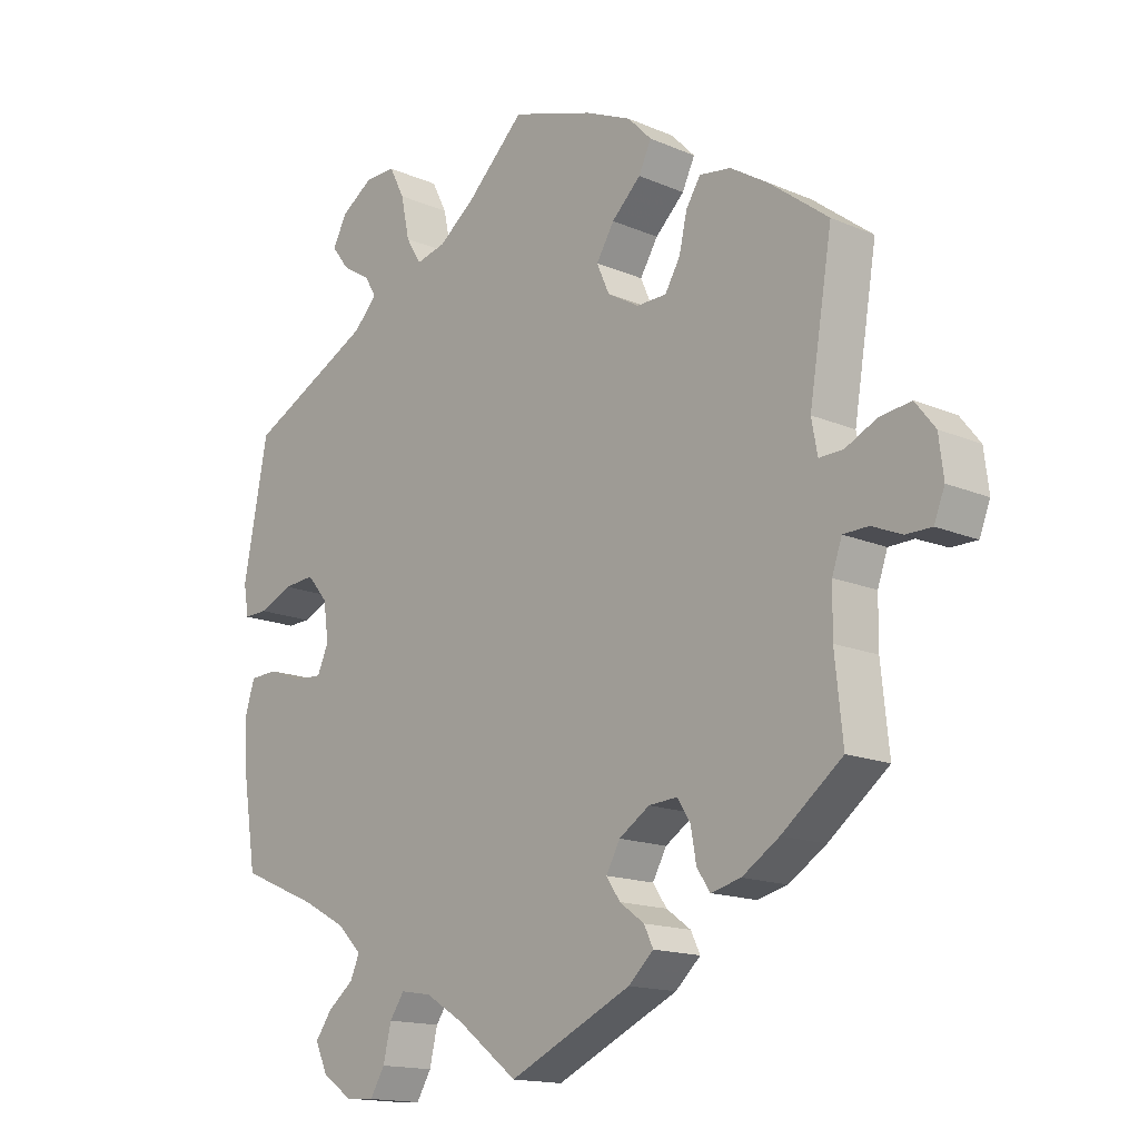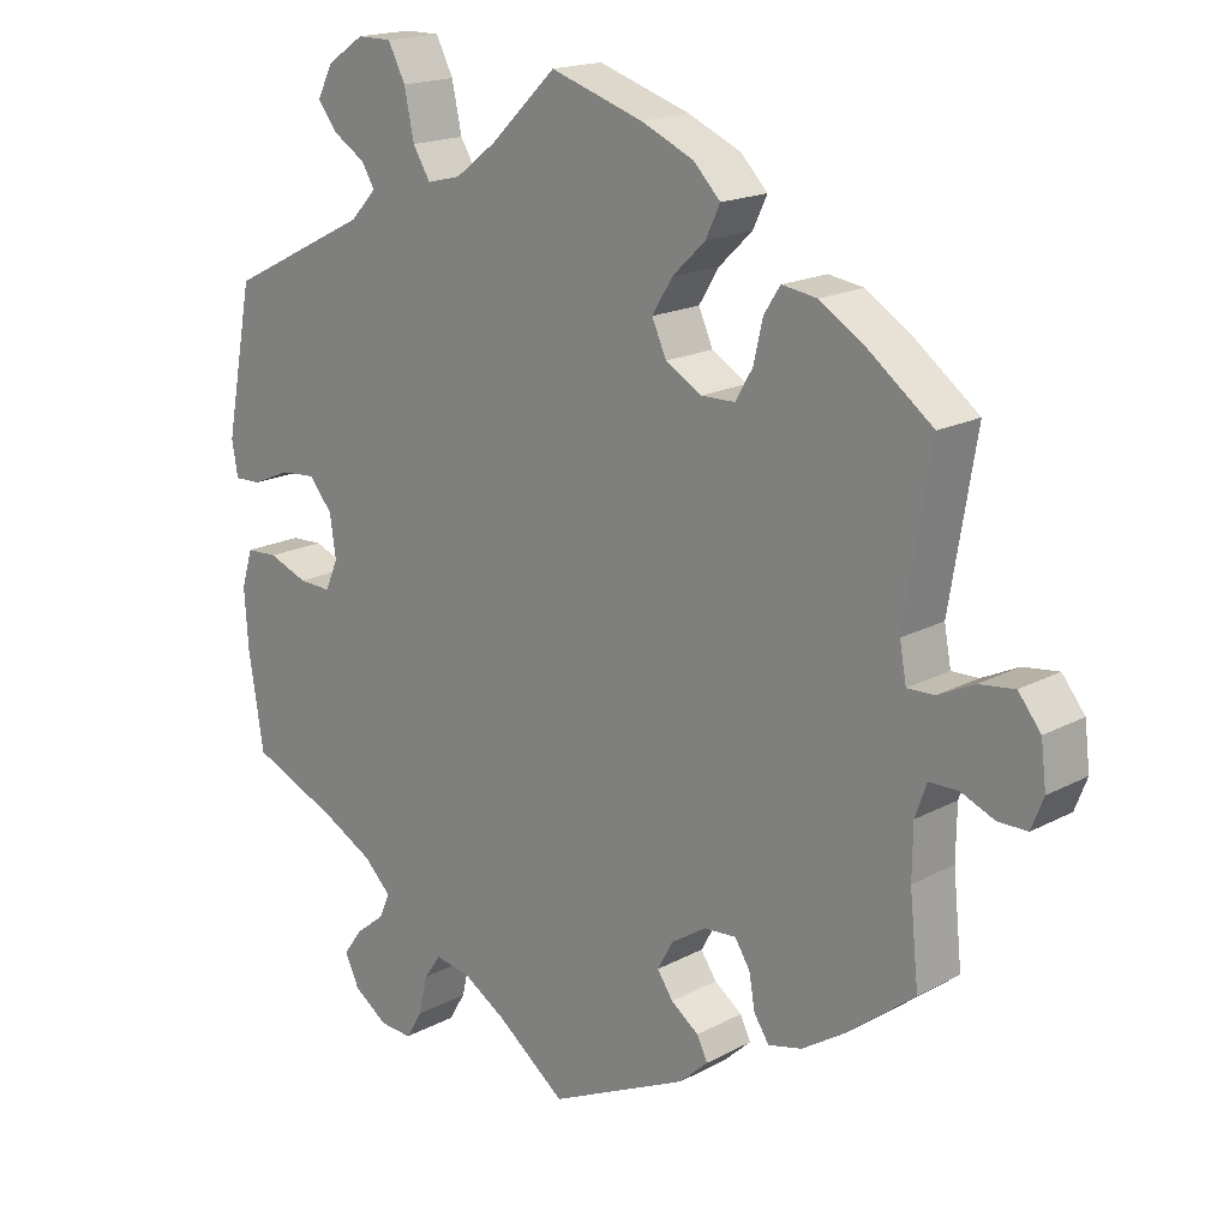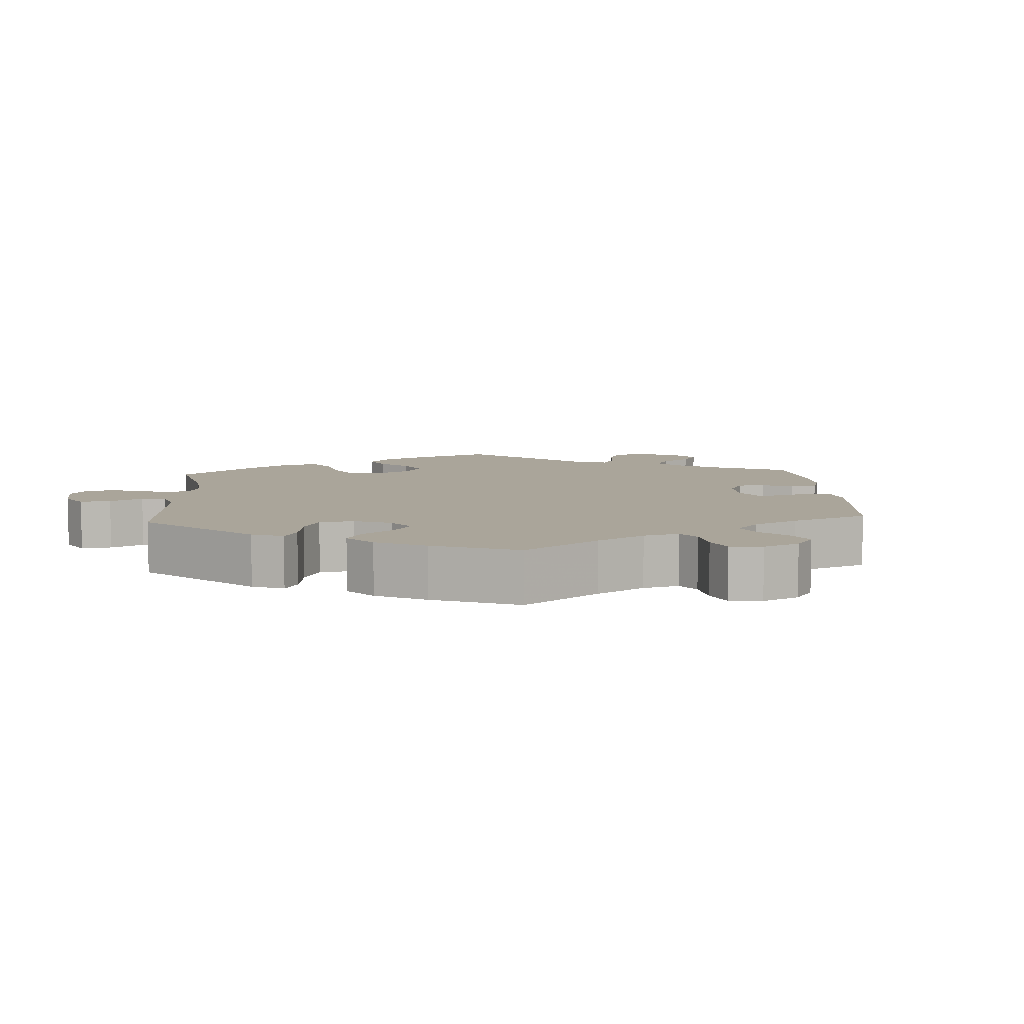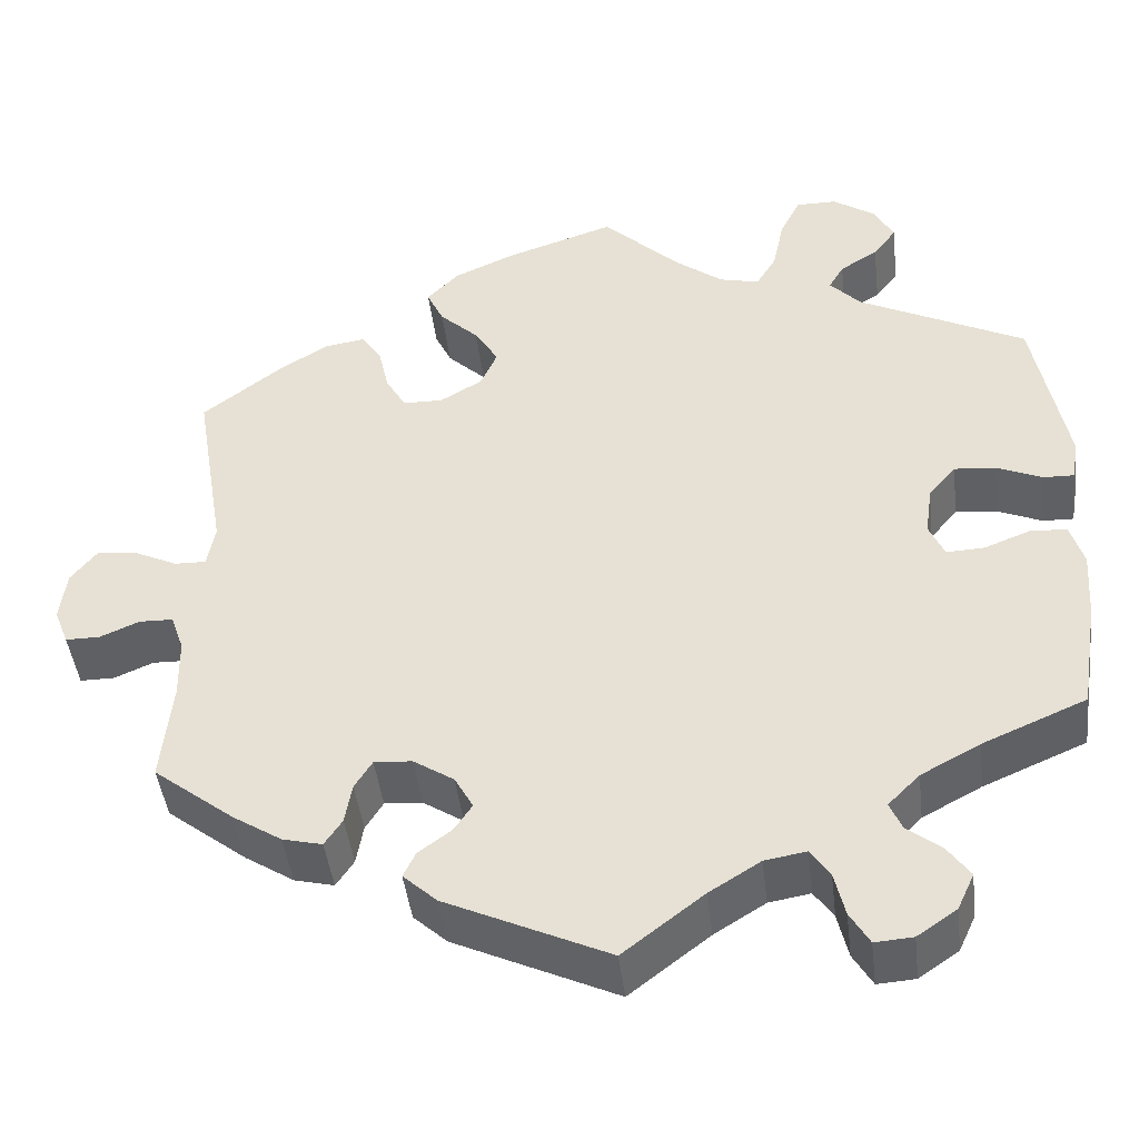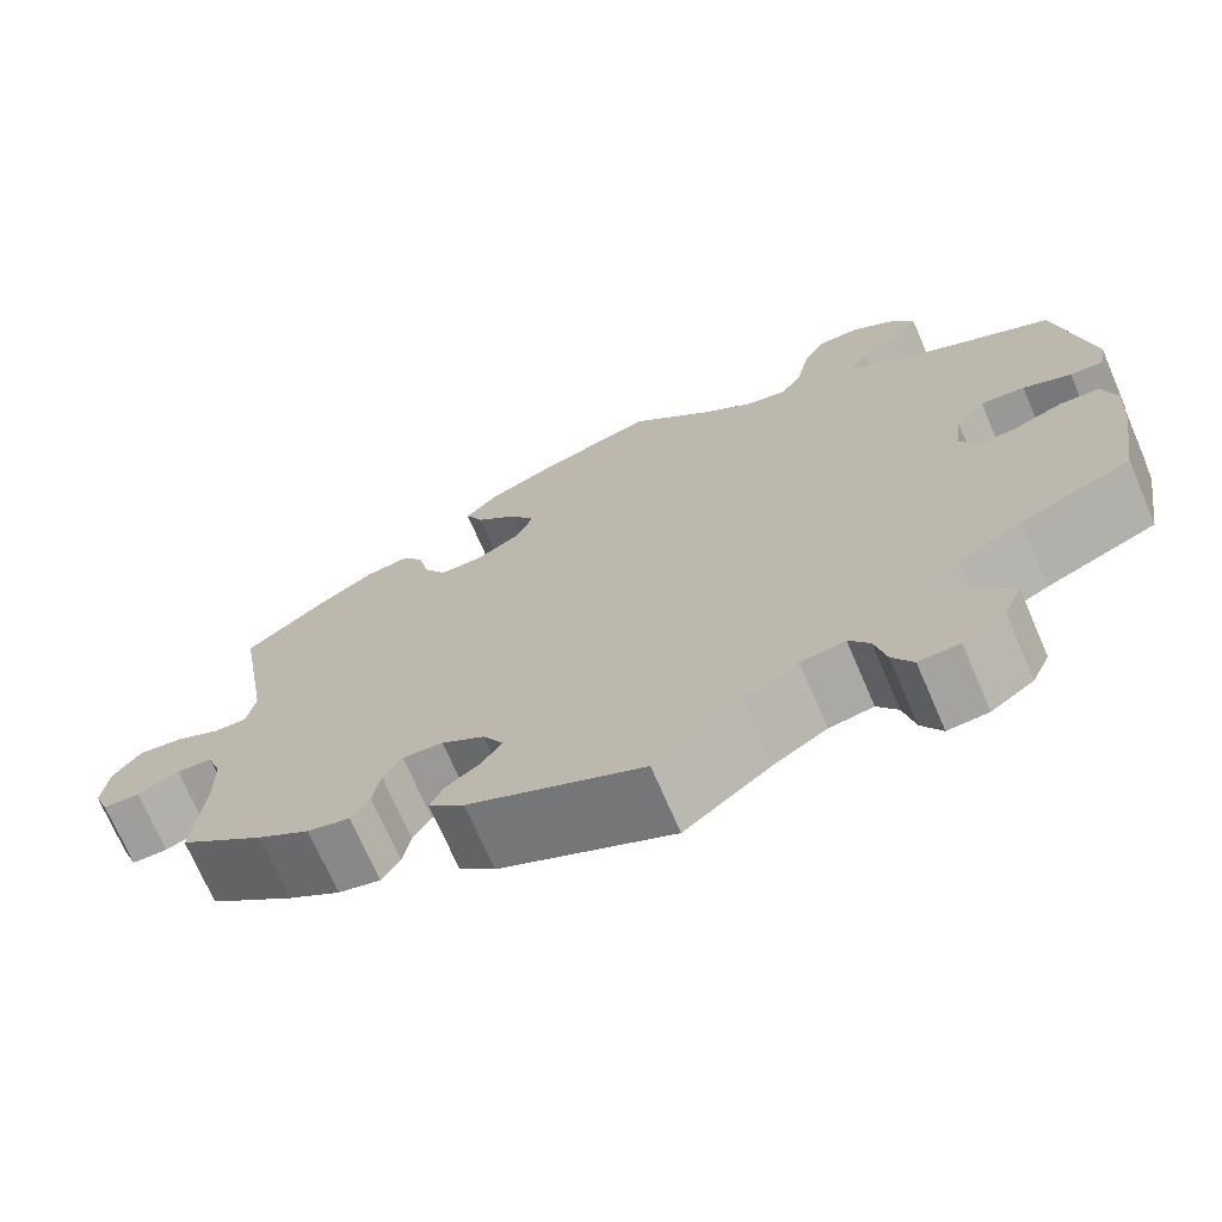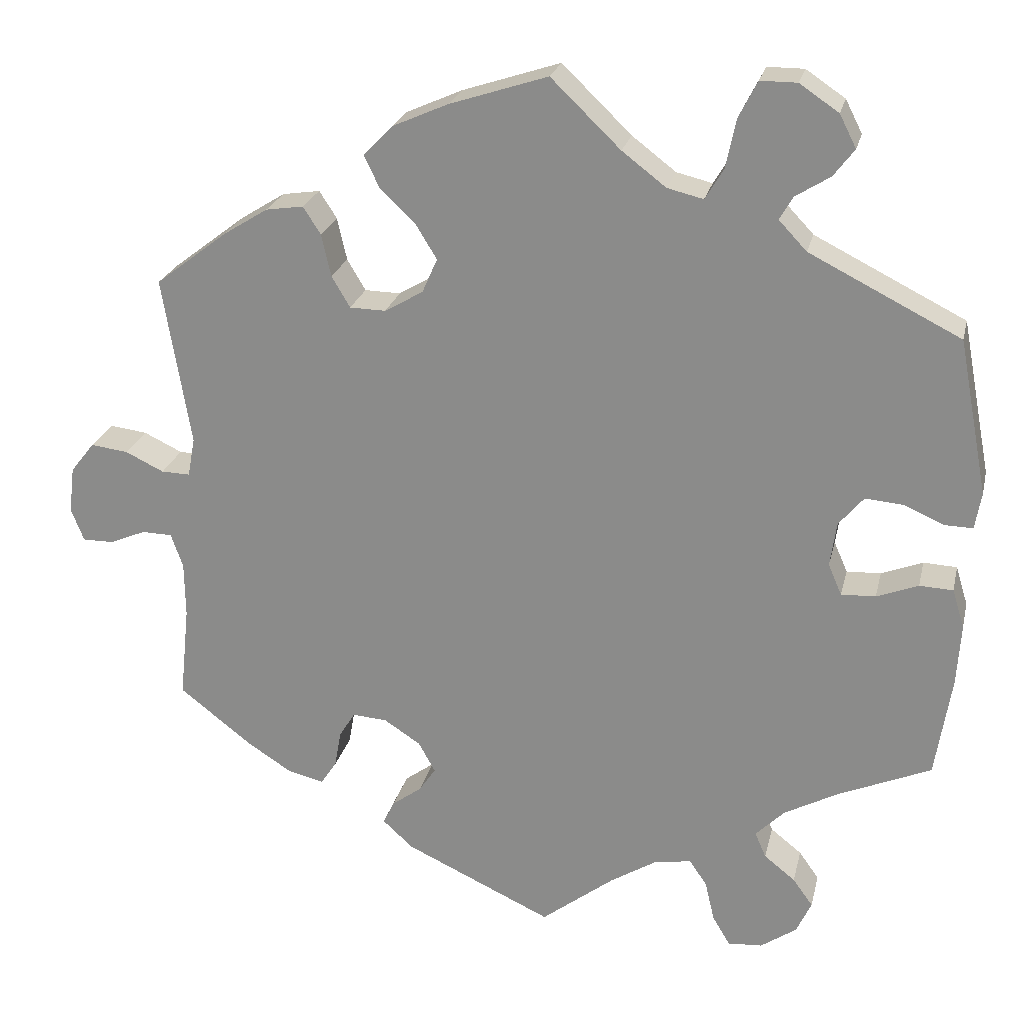
<metadata>
{"format":"obj","ext":"obj","renderer":"f3d","projection":"perspective","resolution":1024,"background":"white","views":[{"elev":-15.4,"azim":-132.3,"up":"+Z"},{"elev":17.8,"azim":-136.3,"up":"+Z"},{"elev":7.6,"azim":116.2,"up":"+Y"},{"elev":-44.4,"azim":6.8,"up":"+Z"},{"elev":-71.1,"azim":23.3,"up":"+Z"},{"elev":23.4,"azim":12.7,"up":"+Z"}]}
</metadata>
<code>
v 0.537 0.07 0.095
v 0.529 0.07 0.049
v 0.494 0.07 0.05
v 0.443 0.07 0.072
v 0.396 0.07 0.076
v 0.365 0.07 0.039
v 0.357 0.07 -0.017
v 0.374 0.07 -0.056
v 0.417 0.07 -0.054
v 0.469 0.07 -0.034
v 0.511 0.07 -0.036
v 0.526 0.07 -0.085
v 0.521 0.07 -0.162
v 0.501 0.07 -0.289
v 0.384 0.07 -0.339
v 0.317 0.07 -0.375
v 0.281 0.07 -0.411
v 0.295 0.07 -0.443
v 0.334 0.07 -0.474
v 0.359 0.07 -0.509
v 0.34 0.07 -0.55
v 0.295 0.07 -0.581
v 0.252 0.07 -0.584
v 0.23 0.07 -0.547
v 0.218 0.07 -0.496
v 0.196 0.07 -0.464
v 0.149 0.07 -0.472
v 0.091 0.07 -0.508
v 0 0.07 -0.578
v -0.185 0.07 -0.492
v -0.223 0.07 -0.457
v -0.209 0.07 -0.428
v -0.172 0.07 -0.401
v -0.151 0.07 -0.37
v -0.172 0.07 -0.332
v -0.218 0.07 -0.302
v -0.261 0.07 -0.299
v -0.281 0.07 -0.331
v -0.289 0.07 -0.377
v -0.309 0.07 -0.407
v -0.354 0.07 -0.396
v -0.41 0.07 -0.36
v -0.501 0.07 -0.289
v -0.489 0.07 -0.173
v -0.49 0.07 -0.104
v -0.505 0.07 -0.061
v -0.543 0.07 -0.06
v -0.588 0.07 -0.079
v -0.627 0.07 -0.079
v -0.643 0.07 -0.038
v -0.636 0.07 0.02
v -0.606 0.07 0.058
v -0.559 0.07 0.052
v -0.511 0.07 0.029
v -0.475 0.07 0.028
v -0.466 0.07 0.077
v -0.501 0.07 0.288
v -0.411 0.07 0.357
v -0.355 0.07 0.392
v -0.308 0.07 0.399
v -0.286 0.07 0.365
v -0.274 0.07 0.312
v -0.251 0.07 0.273
v -0.206 0.07 0.272
v -0.158 0.07 0.3
v -0.139 0.07 0.343
v -0.166 0.07 0.387
v -0.21 0.07 0.429
v -0.229 0.07 0.469
v -0.193 0.07 0.506
v -0.123 0.07 0.537
v 0 0.07 0.577
v 0.087 0.07 0.493
v 0.142 0.07 0.451
v 0.187 0.07 0.44
v 0.21 0.07 0.478
v 0.223 0.07 0.54
v 0.246 0.07 0.585
v 0.292 0.07 0.585
v 0.341 0.07 0.552
v 0.362 0.07 0.511
v 0.336 0.07 0.477
v 0.293 0.07 0.45
v 0.276 0.07 0.421
v 0.311 0.07 0.384
v 0.5 0.07 0.289
v 0.537 0 0.095
v 0.529 0 0.049
v 0.494 0 0.05
v 0.443 0 0.072
v 0.396 0 0.076
v 0.365 0 0.039
v 0.357 0 -0.017
v 0.374 0 -0.056
v 0.417 0 -0.054
v 0.469 0 -0.034
v 0.511 0 -0.036
v 0.526 0 -0.085
v 0.521 0 -0.162
v 0.501 0 -0.289
v 0.384 0 -0.339
v 0.317 0 -0.375
v 0.281 0 -0.411
v 0.295 0 -0.443
v 0.334 0 -0.474
v 0.359 0 -0.509
v 0.34 0 -0.55
v 0.295 0 -0.581
v 0.252 0 -0.584
v 0.23 0 -0.547
v 0.218 0 -0.496
v 0.196 0 -0.464
v 0.149 0 -0.472
v 0.091 0 -0.508
v 0 0 -0.578
v -0.185 0 -0.492
v -0.223 0 -0.457
v -0.209 0 -0.428
v -0.172 0 -0.401
v -0.151 0 -0.37
v -0.172 0 -0.332
v -0.218 0 -0.302
v -0.261 0 -0.299
v -0.281 0 -0.331
v -0.289 0 -0.377
v -0.309 0 -0.407
v -0.354 0 -0.396
v -0.41 0 -0.36
v -0.501 0 -0.289
v -0.489 0 -0.173
v -0.49 0 -0.104
v -0.505 0 -0.061
v -0.543 0 -0.06
v -0.588 0 -0.079
v -0.627 0 -0.079
v -0.643 0 -0.038
v -0.636 0 0.02
v -0.606 0 0.058
v -0.559 0 0.052
v -0.511 0 0.029
v -0.475 0 0.028
v -0.466 0 0.077
v -0.501 0 0.288
v -0.411 0 0.357
v -0.355 0 0.392
v -0.308 0 0.399
v -0.286 0 0.365
v -0.274 0 0.312
v -0.251 0 0.273
v -0.206 0 0.272
v -0.158 0 0.3
v -0.139 0 0.343
v -0.166 0 0.387
v -0.21 0 0.429
v -0.229 0 0.469
v -0.193 0 0.506
v -0.123 0 0.537
v 0 0 0.577
v 0.087 0 0.493
v 0.142 0 0.451
v 0.187 0 0.44
v 0.21 0 0.478
v 0.223 0 0.54
v 0.246 0 0.585
v 0.292 0 0.585
v 0.341 0 0.552
v 0.362 0 0.511
v 0.336 0 0.477
v 0.293 0 0.45
v 0.276 0 0.421
v 0.311 0 0.384
v 0.5 0 0.289
f 85 86 1 2
f 84 85 2 3
f 80 81 82 83
f 80 83 84
f 79 80 84
f 76 77 78 79
f 75 76 79 84
f 70 71 72 73
f 70 73 74
f 67 68 69 70
f 66 67 70 74
f 65 66 74 75
f 59 60 61 62
f 59 62 63
f 56 57 58 59
f 55 56 59 63
f 51 52 53 54
f 51 54 55
f 50 51 55
f 47 48 49 50
f 46 47 50 55
f 45 46 55 63
f 41 42 43 44
f 38 39 40 41
f 37 38 41 44
f 36 37 44 45
f 30 31 32 33
f 28 29 30 33
f 27 28 33 34
f 26 27 34 35
f 22 23 24 25
f 22 25 26
f 21 22 26
f 18 19 20 21
f 17 18 21 26
f 16 17 26 35
f 12 13 14 15
f 9 10 11 12
f 8 9 12 15
f 7 8 15 16
f 75 84 3 4
f 64 65 75 4
f 63 64 4 5
f 45 63 5 6
f 36 45 6 7
f 7 16 35 36
f 88 87 172 171
f 89 88 171 170
f 169 168 167 166
f 170 169 166
f 170 166 165
f 165 164 163 162
f 170 165 162 161
f 159 158 157 156
f 160 159 156
f 156 155 154 153
f 160 156 153 152
f 161 160 152 151
f 148 147 146 145
f 149 148 145
f 145 144 143 142
f 149 145 142 141
f 140 139 138 137
f 141 140 137
f 141 137 136
f 136 135 134 133
f 141 136 133 132
f 149 141 132 131
f 130 129 128 127
f 127 126 125 124
f 130 127 124 123
f 131 130 123 122
f 119 118 117 116
f 119 116 115 114
f 120 119 114 113
f 121 120 113 112
f 111 110 109 108
f 112 111 108
f 112 108 107
f 107 106 105 104
f 112 107 104 103
f 121 112 103 102
f 101 100 99 98
f 98 97 96 95
f 101 98 95 94
f 102 101 94 93
f 90 89 170 161
f 90 161 151 150
f 91 90 150 149
f 92 91 149 131
f 93 92 131 122
f 122 121 102 93
f 1 87 88 2
f 2 88 89 3
f 3 89 90 4
f 4 90 91 5
f 5 91 92 6
f 6 92 93 7
f 7 93 94 8
f 8 94 95 9
f 9 95 96 10
f 10 96 97 11
f 11 97 98 12
f 12 98 99 13
f 13 99 100 14
f 14 100 101 15
f 15 101 102 16
f 16 102 103 17
f 17 103 104 18
f 18 104 105 19
f 19 105 106 20
f 20 106 107 21
f 21 107 108 22
f 22 108 109 23
f 23 109 110 24
f 24 110 111 25
f 25 111 112 26
f 26 112 113 27
f 27 113 114 28
f 28 114 115 29
f 29 115 116 30
f 30 116 117 31
f 31 117 118 32
f 32 118 119 33
f 33 119 120 34
f 34 120 121 35
f 35 121 122 36
f 36 122 123 37
f 37 123 124 38
f 38 124 125 39
f 39 125 126 40
f 40 126 127 41
f 41 127 128 42
f 42 128 129 43
f 43 129 130 44
f 44 130 131 45
f 45 131 132 46
f 46 132 133 47
f 47 133 134 48
f 48 134 135 49
f 49 135 136 50
f 50 136 137 51
f 51 137 138 52
f 52 138 139 53
f 53 139 140 54
f 54 140 141 55
f 55 141 142 56
f 56 142 143 57
f 57 143 144 58
f 58 144 145 59
f 59 145 146 60
f 60 146 147 61
f 61 147 148 62
f 62 148 149 63
f 63 149 150 64
f 64 150 151 65
f 65 151 152 66
f 66 152 153 67
f 67 153 154 68
f 68 154 155 69
f 69 155 156 70
f 70 156 157 71
f 71 157 158 72
f 72 158 159 73
f 73 159 160 74
f 74 160 161 75
f 75 161 162 76
f 76 162 163 77
f 77 163 164 78
f 78 164 165 79
f 79 165 166 80
f 80 166 167 81
f 81 167 168 82
f 82 168 169 83
f 83 169 170 84
f 84 170 171 85
f 85 171 172 86
f 86 172 87 1

</code>
